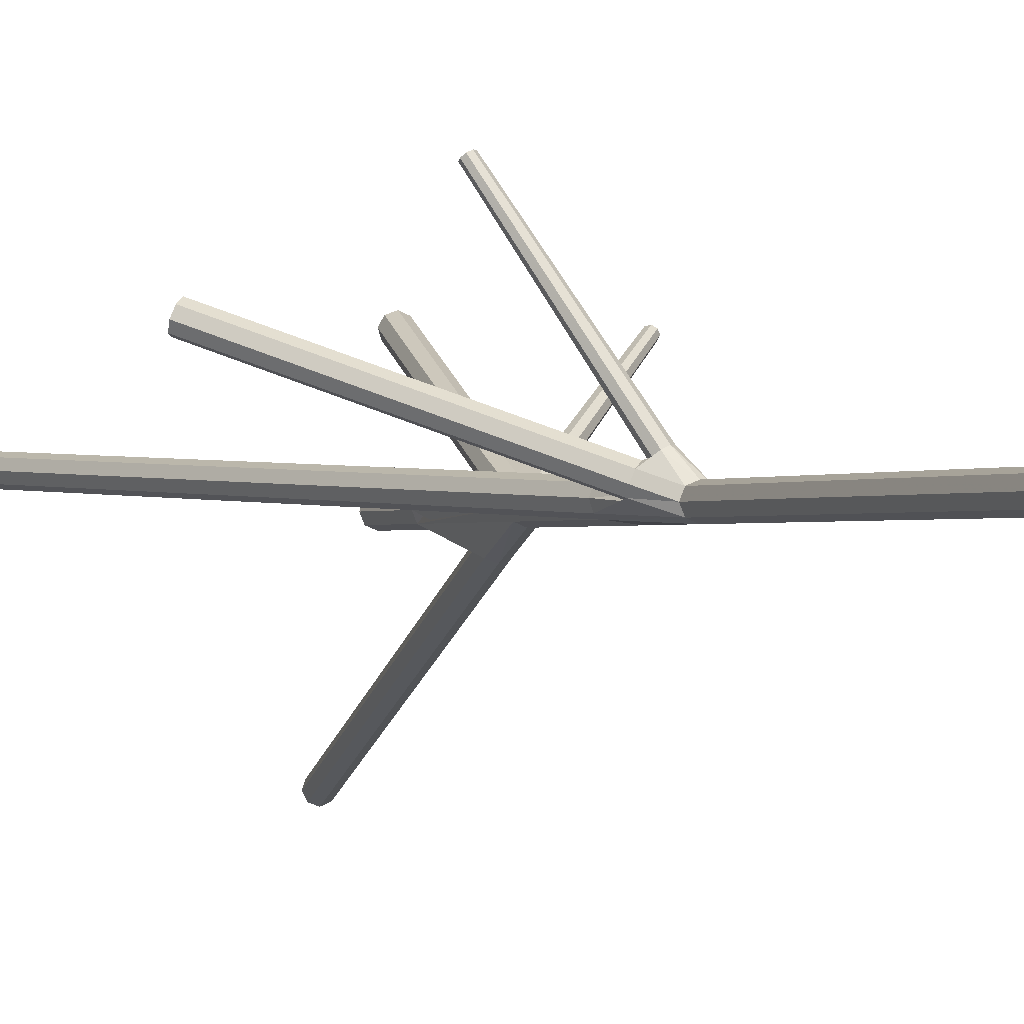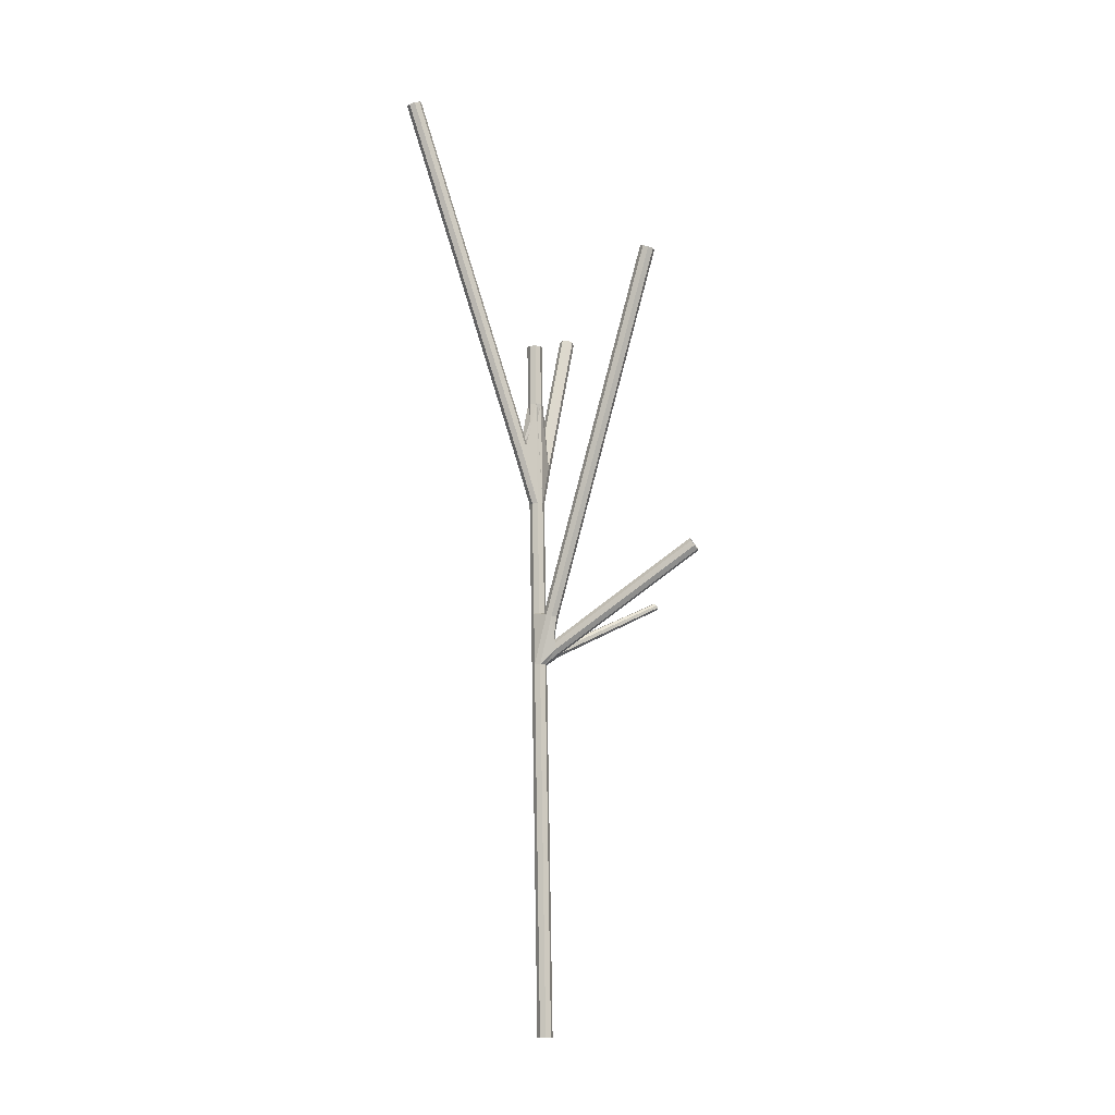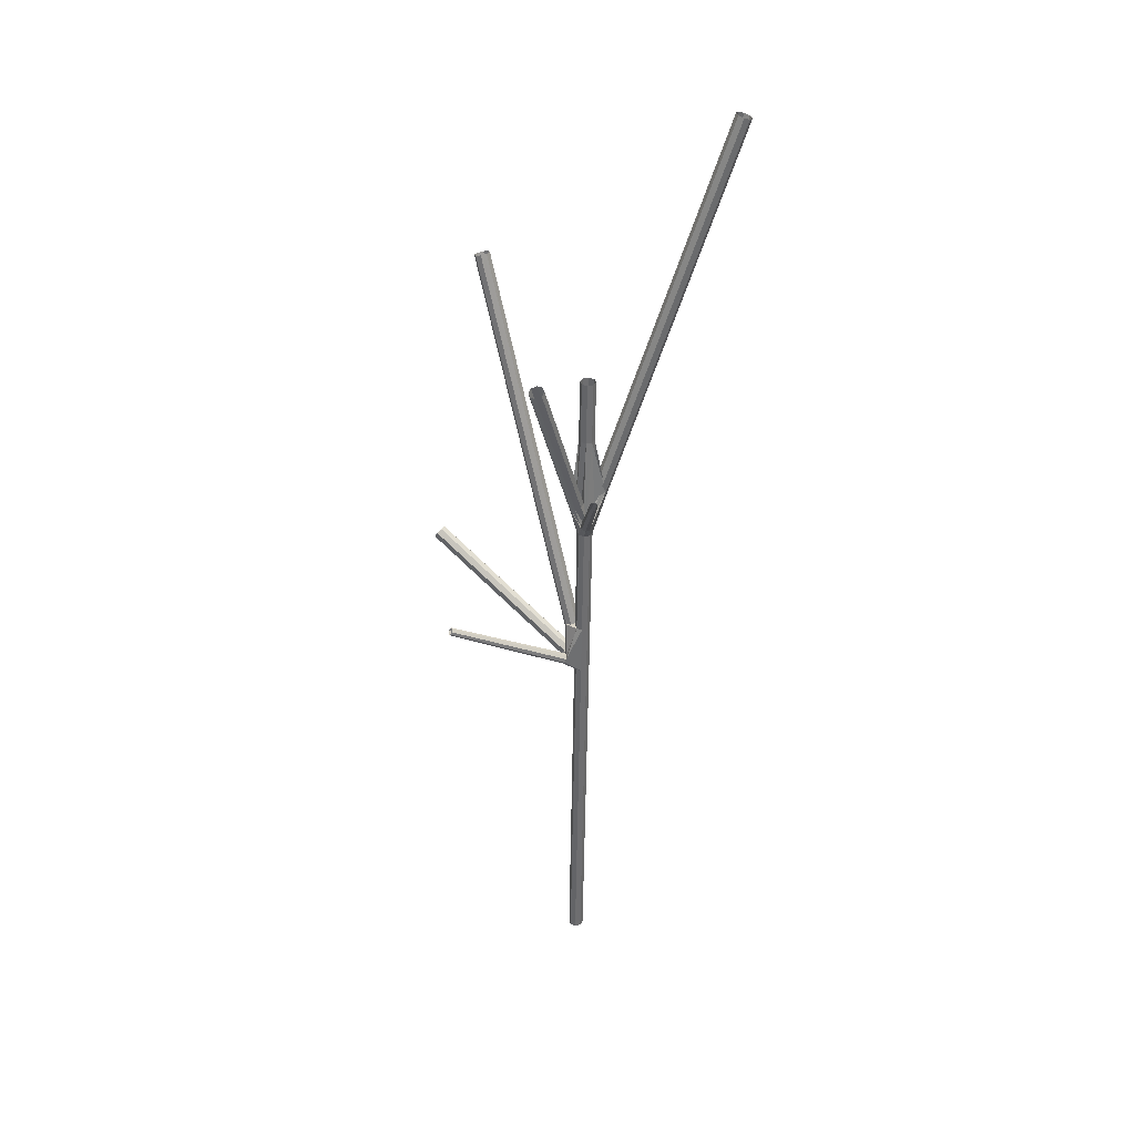
<metadata>
{"format":"obj","ext":"obj","renderer":"f3d","projection":"perspective","resolution":1024,"background":"white","views":[{"elev":-0.6,"azim":-21.7,"up":"+Z"},{"elev":-9.7,"azim":-140.9,"up":"+Y"},{"elev":34.8,"azim":50.5,"up":"+Y"}]}
</metadata>
<code>
g Tree Mesh
v 0.02999 -0.0006435 0
v 0.02121 -0.000455 0.02121
v -1.311e-09 2.813e-11 0.03
v -0.02121 0.000455 0.02121
v -0.02999 0.0006435 -2.623e-09
v -0.02121 0.000455 -0.02121
v 3.577e-10 -7.674e-12 -0.03
v 0.02121 -0.000455 -0.02121
v 0.04558 0.7256 0
v 0.03679 0.7258 0.02121
v 0.01558 0.7262 0.03
v -0.005626 0.7267 0.02121
v -0.01441 0.7269 -2.623e-09
v -0.005626 0.7267 -0.02121
v 0.01558 0.7262 -0.03
v 0.03679 0.7258 -0.02121
v 0.06116 1.452 0
v 0.05237 1.452 0.02121
v 0.03116 1.452 0.03
v 0.009956 1.453 0.02121
v 0.001171 1.453 -2.623e-09
v 0.009956 1.453 -0.02121
v 0.03116 1.452 -0.03
v 0.05237 1.452 -0.02121
v 0.06557 1.657 0
v 0.05679 1.658 0.02121
v 0.03558 1.658 0.03
v 0.01437 1.659 0.02121
v 0.005584 1.659 -2.623e-09
v 0.01437 1.659 -0.02121
v 0.03558 1.658 -0.03
v 0.05679 1.658 -0.02121
v 0.07042 1.883 0
v 0.06163 1.884 0.02121
v 0.04042 1.884 0.03
v 0.01922 1.885 0.02121
v 0.01043 1.885 -2.623e-09
v 0.01922 1.885 -0.02121
v 0.04042 1.884 -0.03
v 0.06163 1.884 -0.02121
v 0.07526 2.109 0
v 0.06648 2.109 0.02121
v 0.04527 2.11 0.03
v 0.02406 2.11 0.02121
v 0.01528 2.111 -2.623e-09
v 0.02406 2.11 -0.02121
v 0.04527 2.11 -0.03
v 0.06648 2.109 -0.02121
v 0.005476 1.659 0.0075
v -0.002797 1.655 0.02864
v -0.02302 1.649 0.0373
v -0.04335 1.643 0.02839
v -0.05187 1.641 0.007145
v -0.0436 1.644 -0.014
v -0.02337 1.651 -0.02265
v -0.003048 1.657 -0.01375
v -0.2194 2.389 0.03756
v -0.2277 2.386 0.0587
v -0.2479 2.379 0.06736
v -0.2682 2.373 0.05845
v -0.2767 2.371 0.03721
v -0.2685 2.375 0.01606
v -0.2482 2.381 0.007407
v -0.2279 2.387 0.01631
v -0.4443 3.119 0.06762
v -0.4525 3.116 0.08877
v -0.4728 3.109 0.09742
v -0.4931 3.103 0.08851
v -0.5016 3.102 0.06727
v -0.4933 3.105 0.04612
v -0.4731 3.112 0.03747
v -0.4528 3.118 0.04637
v -0.01375 1.544 0.03331
v -0.01602 1.53 0.05164
v -0.02823 1.511 0.05645
v -0.04322 1.498 0.04491
v -0.05222 1.498 0.02379
v -0.04996 1.512 0.005462
v -0.03775 1.531 0.0006572
v -0.02275 1.544 0.01219
v -0.2734 1.741 0.1481
v -0.2757 1.727 0.1665
v -0.2879 1.709 0.1713
v -0.3029 1.696 0.1597
v -0.3119 1.696 0.1386
v -0.3096 1.71 0.1203
v -0.2974 1.728 0.1155
v -0.2824 1.741 0.127
v -0.5331 1.939 0.263
v -0.5354 1.925 0.2813
v -0.5476 1.906 0.2861
v -0.5626 1.893 0.2746
v -0.5716 1.894 0.2535
v -0.5693 1.907 0.2351
v -0.5571 1.926 0.2303
v -0.5421 1.939 0.2419
v 0.01853 1.515 0.07069
v 0.01638 1.5 0.07727
v 0.004469 1.489 0.07721
v -0.01023 1.488 0.07054
v -0.0191 1.498 0.06118
v -0.01695 1.513 0.0546
v -0.005041 1.524 0.05466
v 0.009656 1.524 0.06132
v -0.08351 1.621 0.2755
v -0.08535 1.608 0.2811
v -0.09553 1.599 0.2811
v -0.1081 1.598 0.2754
v -0.1157 1.606 0.2674
v -0.1139 1.619 0.2617
v -0.1037 1.628 0.2618
v -0.0911 1.629 0.2675
v -0.1855 1.727 0.4803
v -0.1871 1.716 0.485
v -0.1955 1.708 0.4849
v -0.206 1.708 0.4802
v -0.2123 1.715 0.4735
v -0.2108 1.725 0.4688
v -0.2023 1.733 0.4689
v -0.1919 1.734 0.4736
v 0.08424 2.528 0
v 0.07546 2.528 0.02121
v 0.05425 2.528 0.03
v 0.03304 2.529 0.02121
v 0.02426 2.529 -2.623e-09
v 0.03304 2.529 -0.02121
v 0.05425 2.528 -0.03
v 0.07546 2.528 -0.02121
v 0.08689 2.651 0
v 0.0781 2.651 0.02121
v 0.0569 2.652 0.03
v 0.03569 2.652 0.02121
v 0.0269 2.652 -2.623e-09
v 0.03569 2.652 -0.02121
v 0.0569 2.652 -0.03
v 0.0781 2.651 -0.02121
v 0.08953 2.774 0
v 0.08075 2.775 0.02121
v 0.05954 2.775 0.03
v 0.03833 2.775 0.02121
v 0.02955 2.776 -2.623e-09
v 0.03833 2.775 -0.02121
v 0.05954 2.775 -0.03
v 0.08075 2.775 -0.02121
v 0.1048 2.301 -0.05258
v 0.09659 2.308 -0.0324
v 0.07583 2.314 -0.02443
v 0.05469 2.314 -0.03334
v 0.04554 2.31 -0.0539
v 0.05375 2.303 -0.07408
v 0.07451 2.297 -0.08206
v 0.09566 2.296 -0.07315
v 0.2223 3.022 -0.2639
v 0.2141 3.029 -0.2437
v 0.1933 3.035 -0.2357
v 0.1722 3.036 -0.2446
v 0.163 3.031 -0.2652
v 0.1713 3.024 -0.2854
v 0.192 3.018 -0.2933
v 0.2132 3.018 -0.2844
v 0.3398 3.744 -0.4751
v 0.3316 3.751 -0.455
v 0.3108 3.757 -0.447
v 0.2897 3.757 -0.4559
v 0.2805 3.753 -0.4765
v 0.2888 3.746 -0.4966
v 0.3095 3.74 -0.5046
v 0.3307 3.739 -0.4957
v 0.09072 2.265 0.05657
v 0.08158 2.258 0.07647
v 0.06031 2.257 0.08505
v 0.03936 2.263 0.07726
v 0.03101 2.271 0.05768
v 0.04015 2.278 0.03777
v 0.06142 2.279 0.0292
v 0.08237 2.274 0.03698
v 0.1222 2.564 0.1742
v 0.1131 2.557 0.1941
v 0.09181 2.556 0.2026
v 0.07086 2.561 0.1948
v 0.06251 2.569 0.1753
v 0.07165 2.576 0.1554
v 0.09292 2.577 0.1468
v 0.1139 2.572 0.1546
v 0.1537 2.862 0.2917
v 0.1446 2.855 0.3116
v 0.1233 2.854 0.3202
v 0.1024 2.859 0.3124
v 0.09402 2.868 0.2929
v 0.1032 2.874 0.2729
v 0.1244 2.876 0.2644
v 0.1454 2.87 0.2722
v 0.1136 2.167 0.03486
v 0.1065 2.164 0.04874
v 0.09413 2.17 0.05648
v 0.08375 2.182 0.05355
v 0.08144 2.192 0.04167
v 0.08856 2.195 0.02778
v 0.1009 2.189 0.02004
v 0.1113 2.177 0.02297
v 0.2722 2.342 0.1537
v 0.2661 2.34 0.1657
v 0.2554 2.345 0.1723
v 0.2465 2.355 0.1698
v 0.2445 2.364 0.1596
v 0.2506 2.366 0.1476
v 0.2613 2.361 0.1409
v 0.2702 2.351 0.1434
v 0.4308 2.517 0.2725
v 0.4256 2.515 0.2826
v 0.4167 2.52 0.2882
v 0.4092 2.528 0.2861
v 0.4075 2.536 0.2775
v 0.4126 2.538 0.2674
v 0.4216 2.533 0.2618
v 0.4291 2.525 0.2639
f 2 1 9
f 2 9 10
f 3 2 10
f 3 10 11
f 4 3 11
f 4 11 12
f 5 4 12
f 5 12 13
f 6 5 13
f 6 13 14
f 7 6 14
f 7 14 15
f 8 7 15
f 8 15 16
f 1 8 16
f 1 16 9
f 10 9 17
f 10 17 18
f 11 10 18
f 11 18 19
f 12 11 19
f 12 19 20
f 13 12 20
f 13 20 21
f 14 13 21
f 14 21 22
f 15 14 22
f 15 22 23
f 16 15 23
f 16 23 24
f 9 16 24
f 9 24 17
f 26 25 33
f 26 33 34
f 27 26 34
f 27 34 35
f 28 27 35
f 28 35 36
f 29 28 36
f 29 36 37
f 30 29 37
f 30 37 38
f 31 30 38
f 31 38 39
f 32 31 39
f 32 39 40
f 25 32 40
f 25 40 33
f 34 33 41
f 34 41 42
f 35 34 42
f 35 42 43
f 36 35 43
f 36 43 44
f 37 36 44
f 37 44 45
f 38 37 45
f 38 45 46
f 39 38 46
f 39 46 47
f 40 39 47
f 40 47 48
f 33 40 48
f 33 48 41
f 50 49 57
f 50 57 58
f 51 50 58
f 51 58 59
f 52 51 59
f 52 59 60
f 53 52 60
f 53 60 61
f 54 53 61
f 54 61 62
f 55 54 62
f 55 62 63
f 56 55 63
f 56 63 64
f 49 56 64
f 49 64 57
f 58 57 65
f 58 65 66
f 59 58 66
f 59 66 67
f 60 59 67
f 60 67 68
f 61 60 68
f 61 68 69
f 62 61 69
f 62 69 70
f 63 62 70
f 63 70 71
f 64 63 71
f 64 71 72
f 57 64 72
f 57 72 65
f 74 73 81
f 74 81 82
f 75 74 82
f 75 82 83
f 76 75 83
f 76 83 84
f 77 76 84
f 77 84 85
f 78 77 85
f 78 85 86
f 79 78 86
f 79 86 87
f 80 79 87
f 80 87 88
f 73 80 88
f 73 88 81
f 82 81 89
f 82 89 90
f 83 82 90
f 83 90 91
f 84 83 91
f 84 91 92
f 85 84 92
f 85 92 93
f 86 85 93
f 86 93 94
f 87 86 94
f 87 94 95
f 88 87 95
f 88 95 96
f 81 88 96
f 81 96 89
f 98 97 105
f 98 105 106
f 99 98 106
f 99 106 107
f 100 99 107
f 100 107 108
f 101 100 108
f 101 108 109
f 102 101 109
f 102 109 110
f 103 102 110
f 103 110 111
f 104 103 111
f 104 111 112
f 97 104 112
f 97 112 105
f 106 105 113
f 106 113 114
f 107 106 114
f 107 114 115
f 108 107 115
f 108 115 116
f 109 108 116
f 109 116 117
f 110 109 117
f 110 117 118
f 111 110 118
f 111 118 119
f 112 111 119
f 112 119 120
f 105 112 120
f 105 120 113
f 24 23 31
f 23 22 55
f 22 21 78
f 21 20 77
f 20 19 100
f 19 18 99
f 18 17 25
f 17 24 25
f 25 26 18
f 26 27 97
f 27 28 50
f 28 29 49
f 29 30 56
f 30 31 55
f 31 32 24
f 32 25 24
f 49 50 28
f 50 51 27
f 51 52 73
f 52 53 80
f 53 54 79
f 54 55 22
f 55 56 30
f 56 49 29
f 73 74 103
f 74 75 102
f 75 76 101
f 76 77 20
f 77 78 21
f 78 79 54
f 79 80 53
f 80 73 52
f 97 98 26
f 98 99 18
f 99 100 19
f 100 101 76
f 101 102 75
f 102 103 74
f 103 104 51
f 104 97 27
f 31 23 55
f 22 78 54
f 20 100 76
f 18 26 98
f 27 51 104
f 51 73 103
f 122 121 129
f 122 129 130
f 123 122 130
f 123 130 131
f 124 123 131
f 124 131 132
f 125 124 132
f 125 132 133
f 126 125 133
f 126 133 134
f 127 126 134
f 127 134 135
f 128 127 135
f 128 135 136
f 121 128 136
f 121 136 129
f 130 129 137
f 130 137 138
f 131 130 138
f 131 138 139
f 132 131 139
f 132 139 140
f 133 132 140
f 133 140 141
f 134 133 141
f 134 141 142
f 135 134 142
f 135 142 143
f 136 135 143
f 136 143 144
f 129 136 144
f 129 144 137
f 146 145 153
f 146 153 154
f 147 146 154
f 147 154 155
f 148 147 155
f 148 155 156
f 149 148 156
f 149 156 157
f 150 149 157
f 150 157 158
f 151 150 158
f 151 158 159
f 152 151 159
f 152 159 160
f 145 152 160
f 145 160 153
f 154 153 161
f 154 161 162
f 155 154 162
f 155 162 163
f 156 155 163
f 156 163 164
f 157 156 164
f 157 164 165
f 158 157 165
f 158 165 166
f 159 158 166
f 159 166 167
f 160 159 167
f 160 167 168
f 153 160 168
f 153 168 161
f 170 169 177
f 170 177 178
f 171 170 178
f 171 178 179
f 172 171 179
f 172 179 180
f 173 172 180
f 173 180 181
f 174 173 181
f 174 181 182
f 175 174 182
f 175 182 183
f 176 175 183
f 176 183 184
f 169 176 184
f 169 184 177
f 178 177 185
f 178 185 186
f 179 178 186
f 179 186 187
f 180 179 187
f 180 187 188
f 181 180 188
f 181 188 189
f 182 181 189
f 182 189 190
f 183 182 190
f 183 190 191
f 184 183 191
f 184 191 192
f 177 184 192
f 177 192 185
f 194 193 201
f 194 201 202
f 195 194 202
f 195 202 203
f 196 195 203
f 196 203 204
f 197 196 204
f 197 204 205
f 198 197 205
f 198 205 206
f 199 198 206
f 199 206 207
f 200 199 207
f 200 207 208
f 193 200 208
f 193 208 201
f 202 201 209
f 202 209 210
f 203 202 210
f 203 210 211
f 204 203 211
f 204 211 212
f 205 204 212
f 205 212 213
f 206 205 213
f 206 213 214
f 207 206 214
f 207 214 215
f 208 207 215
f 208 215 216
f 201 208 216
f 201 216 209
f 48 47 152
f 47 46 151
f 46 45 126
f 45 44 172
f 44 43 171
f 43 42 195
f 42 41 194
f 41 48 200
f 121 122 176
f 122 123 175
f 123 124 174
f 124 125 173
f 125 126 41
f 126 127 149
f 127 128 148
f 128 121 147
f 145 146 199
f 146 147 121
f 147 148 128
f 148 149 127
f 149 150 126
f 150 151 46
f 151 152 47
f 152 145 200
f 169 170 197
f 170 171 196
f 171 172 44
f 172 173 45
f 173 174 124
f 174 175 123
f 175 176 122
f 176 169 198
f 193 194 41
f 194 195 42
f 195 196 171
f 196 197 170
f 197 198 169
f 198 199 146
f 199 200 145
f 200 193 41
f 48 152 200
f 46 126 150
f 171 43 195
f 121 176 198
f 173 125 45
f 125 41 44
f 146 121 198
f 126 45 124
f 45 125 149
f 41 126 145
f 126 124 121
f 124 45 170
f 45 149 151
f 149 125 121
f 125 44 175
f 41 145 197
f 170 45 43
f 45 151 41
f 151 149 147
f 149 121 145
f 125 175 128
f 175 44 169
f 41 197 43
f 197 145 121
f 145 126 128

</code>
